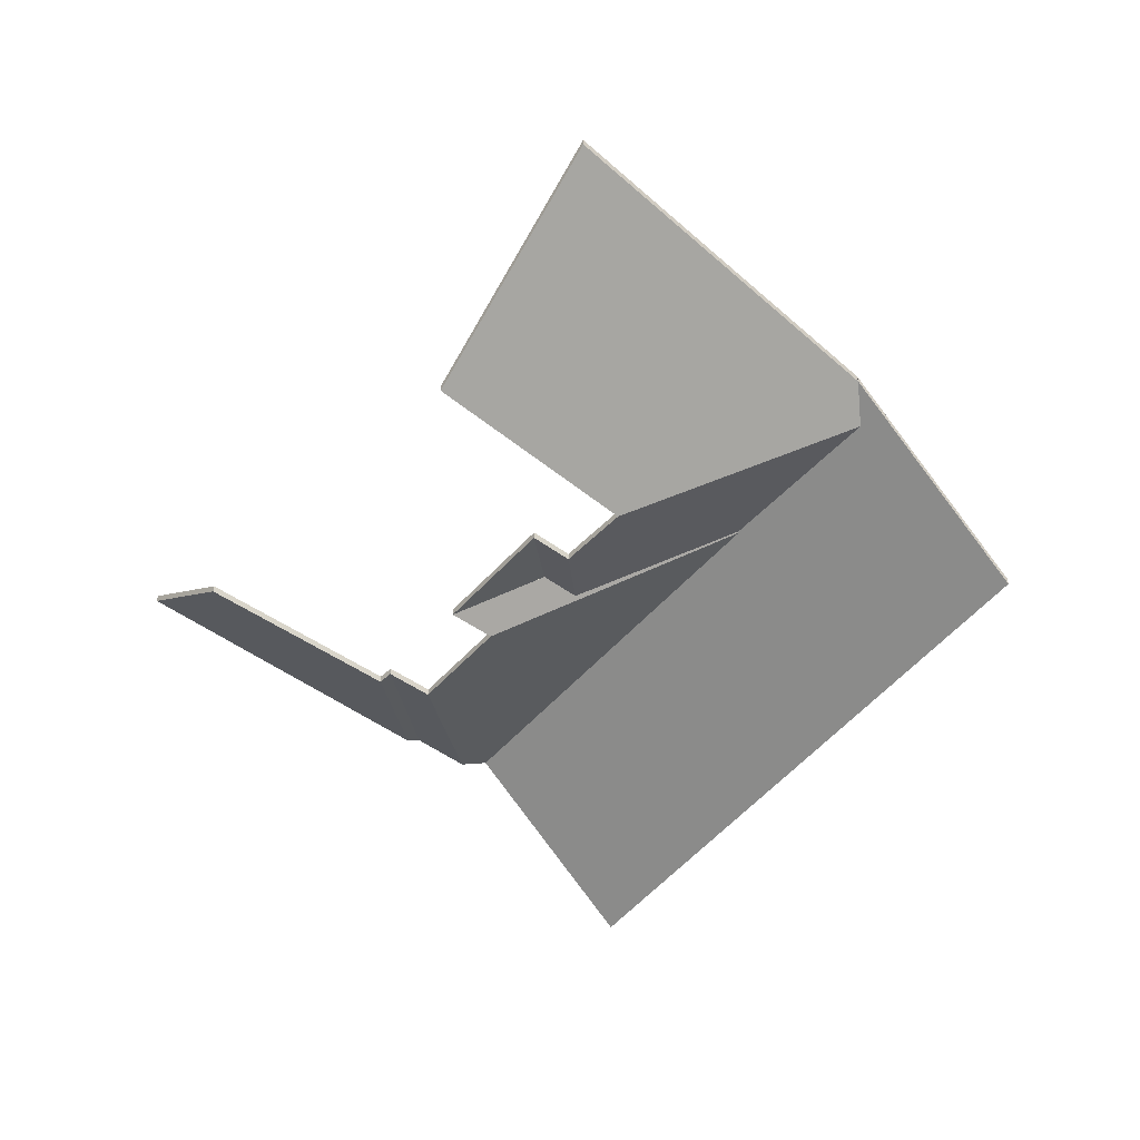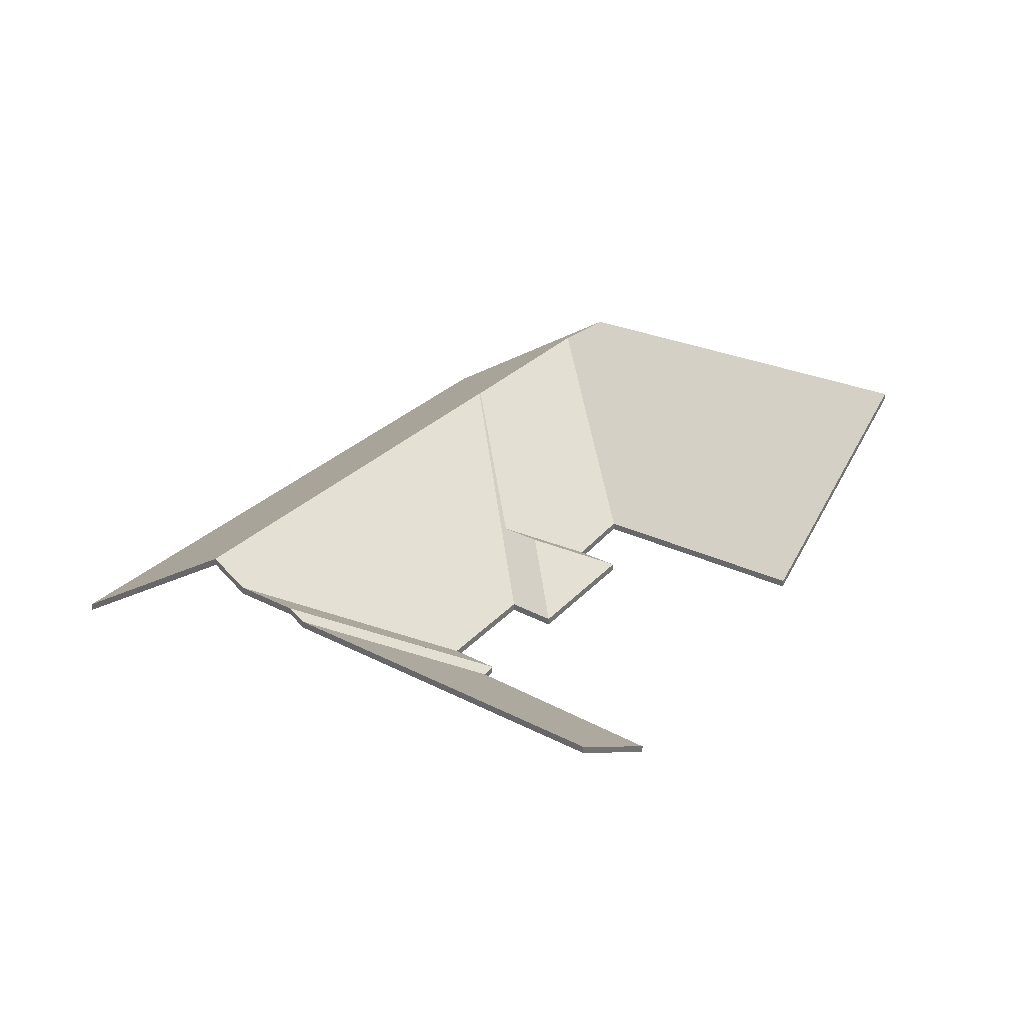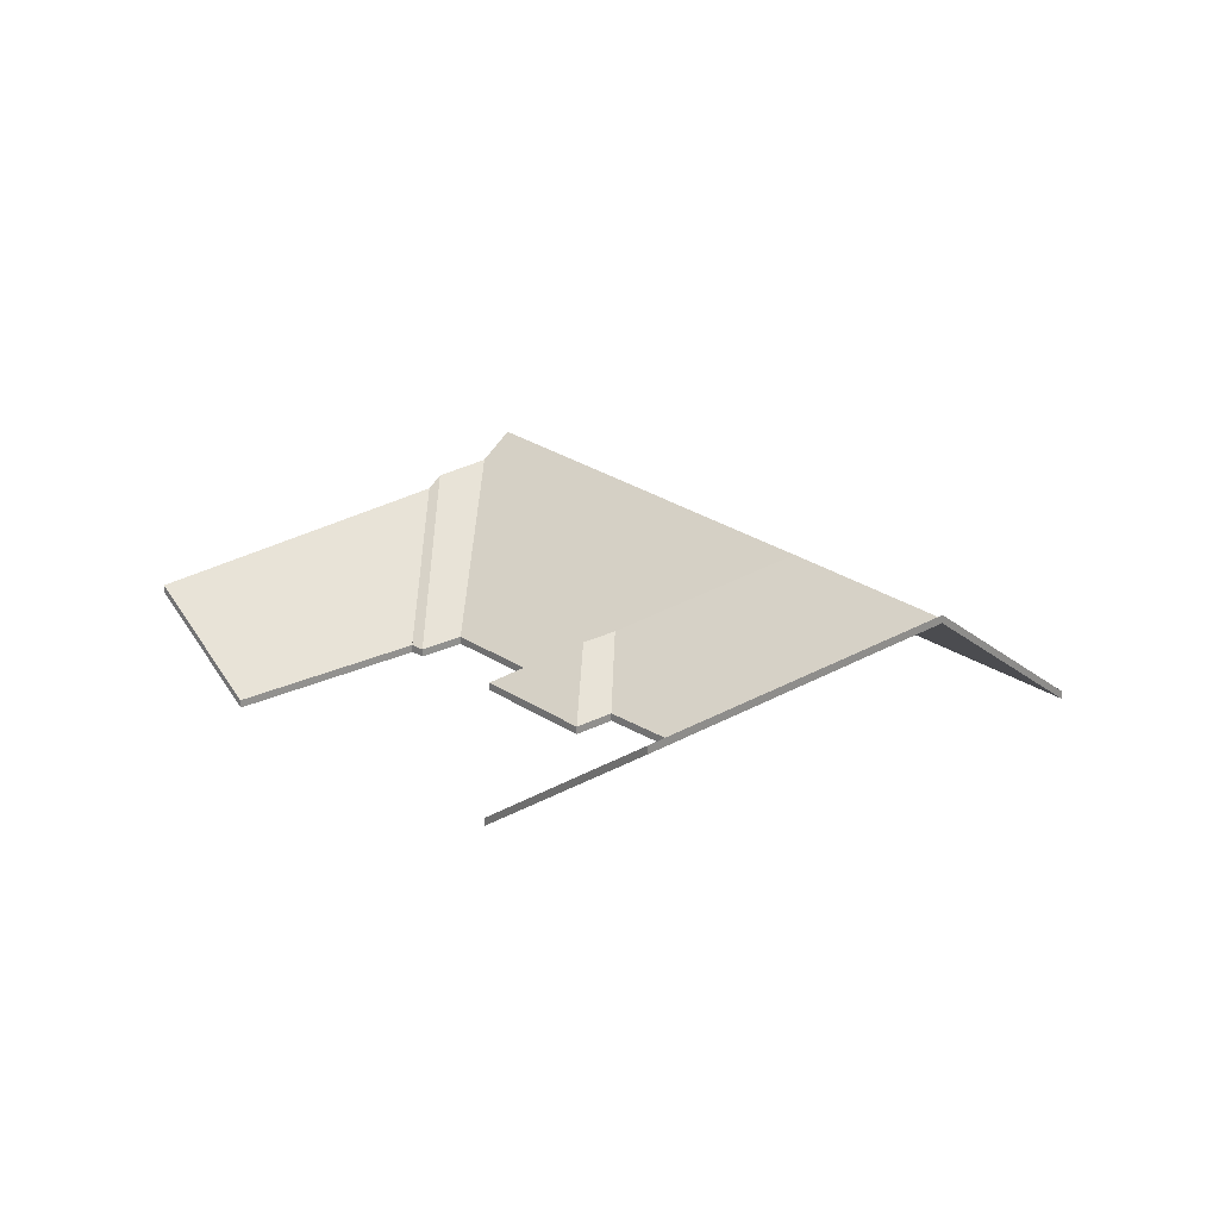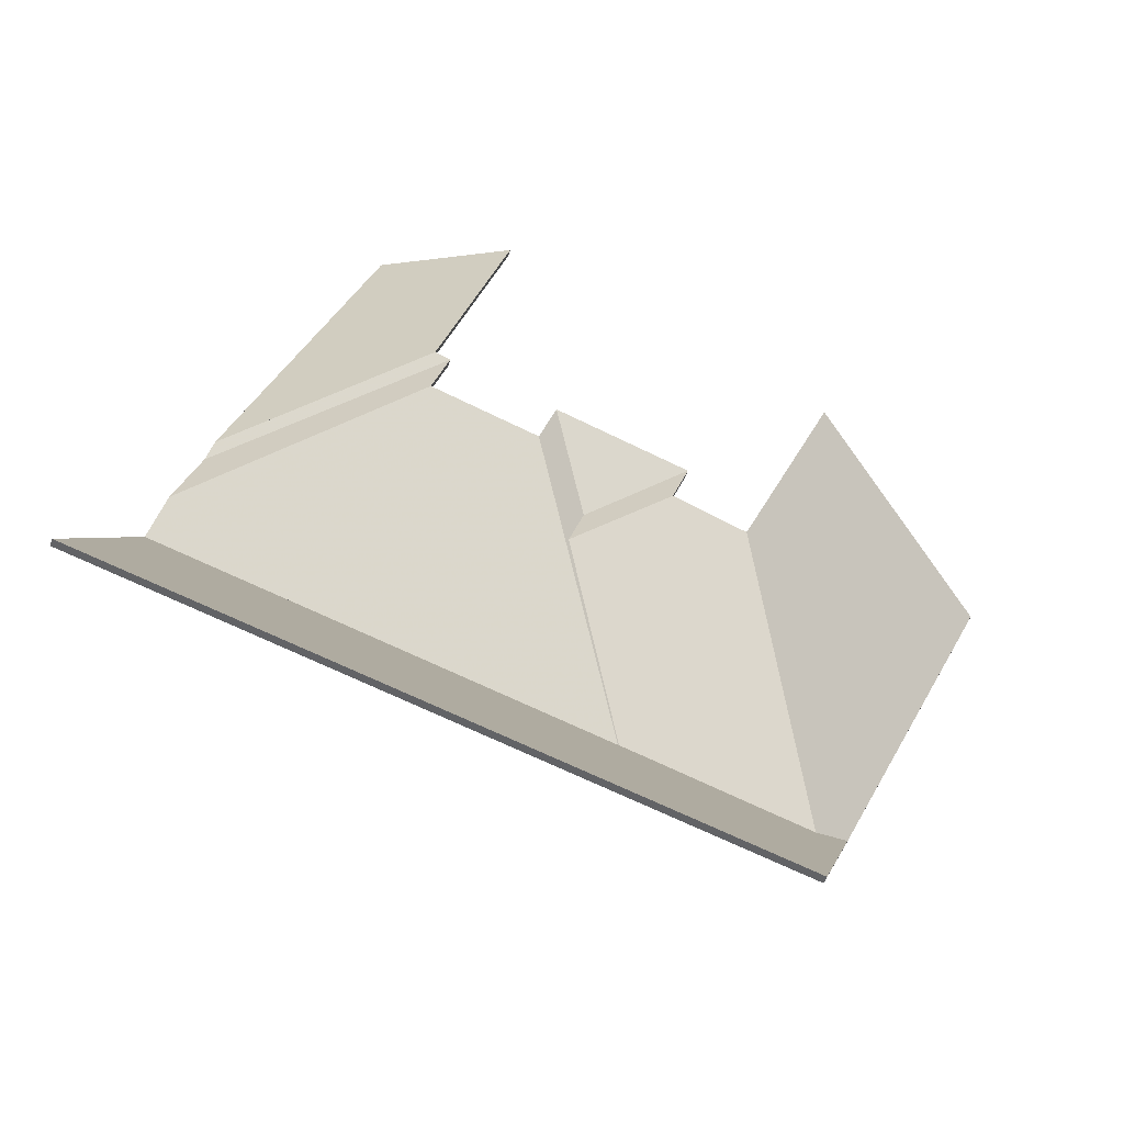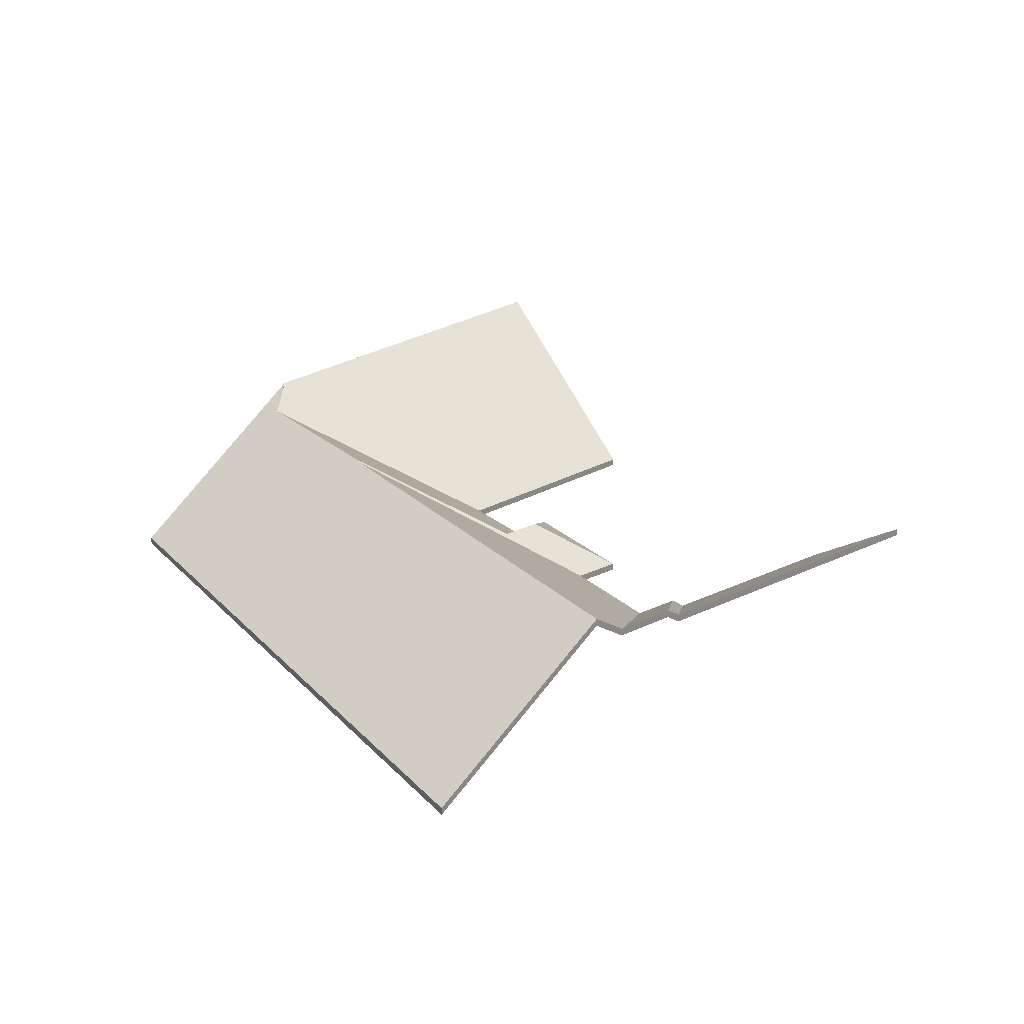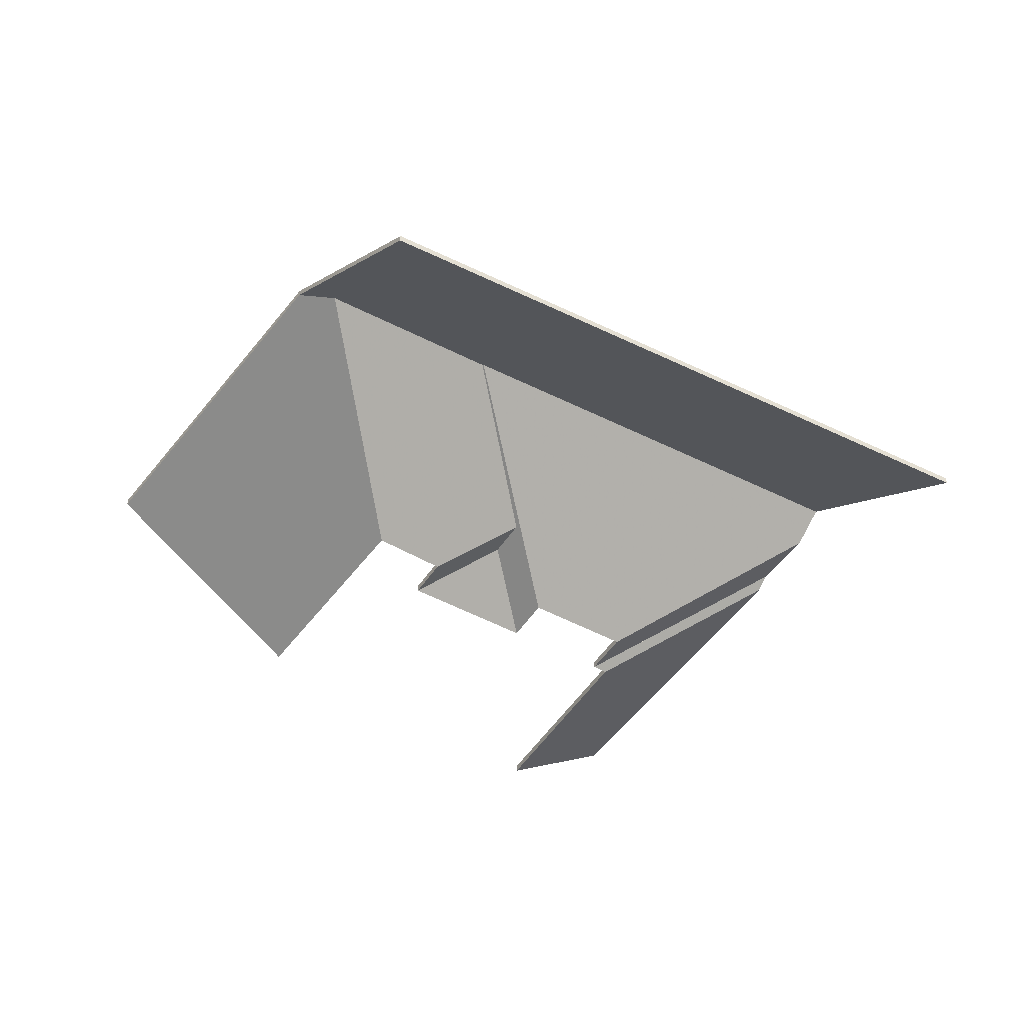
<metadata>
{"format":"obj","ext":"obj","renderer":"f3d","projection":"perspective","resolution":1024,"background":"white","views":[{"elev":-48.1,"azim":71.0,"up":"+Y"},{"elev":33.5,"azim":-34.4,"up":"+Y"},{"elev":22.7,"azim":68.8,"up":"+Y"},{"elev":-48.8,"azim":-16.5,"up":"+Z"},{"elev":27.2,"azim":-106.6,"up":"+Y"},{"elev":-48.7,"azim":168.7,"up":"+Y"}]}
</metadata>
<code>
v 4.682 0.009726 1.842
v 4.622 -0.03442 1.862
v 4.622 -0.0367 1.862
v 4.682 0.007452 1.842
v 4.622 -0.03442 1.862
v 4.595 -0.03442 1.802
v 4.595 -0.0367 1.802
v 4.622 -0.0367 1.862
v 4.634 0.007654 1.74
v 4.682 0.009726 1.842
v 4.682 0.007452 1.842
v 4.634 0.005381 1.74
v 4.595 -0.03442 1.802
v 4.622 0.001915 1.735
v 4.622 -0.000359 1.735
v 4.595 -0.0367 1.802
v 4.622 0.001915 1.735
v 4.634 0.007654 1.74
v 4.634 0.005381 1.74
v 4.622 -0.000359 1.735
v 4.682 0.009726 1.842
v 4.634 0.007654 1.74
v 4.622 0.001915 1.735
v 4.595 -0.03442 1.802
v 4.622 -0.03442 1.862
v 4.622 -0.000359 1.735
v 4.634 0.005381 1.74
v 4.682 0.007452 1.842
v 4.622 -0.0367 1.862
v 4.595 -0.0367 1.802
v 4.555 -0.02095 1.81
v 4.55 -0.02103 1.799
v 4.55 -0.0233 1.799
v 4.555 -0.02323 1.81
v 4.55 -0.02103 1.799
v 4.575 -0.03442 1.81
v 4.575 -0.0367 1.81
v 4.55 -0.0233 1.799
v 4.575 -0.03442 1.81
v 4.58 -0.03442 1.822
v 4.58 -0.0367 1.822
v 4.575 -0.0367 1.81
v 4.58 -0.03442 1.822
v 4.555 -0.02095 1.81
v 4.555 -0.02323 1.81
v 4.58 -0.0367 1.822
v 4.55 -0.02103 1.799
v 4.555 -0.02095 1.81
v 4.58 -0.03442 1.822
v 4.575 -0.03442 1.81
v 4.58 -0.0367 1.822
v 4.555 -0.02323 1.81
v 4.55 -0.0233 1.799
v 4.575 -0.0367 1.81
v 4.622 0.001915 1.735
v 4.595 -0.03442 1.802
v 4.595 -0.0367 1.802
v 4.622 -0.000359 1.735
v 4.571 0.003579 1.753
v 4.622 0.001915 1.735
v 4.622 -0.000359 1.735
v 4.571 0.001306 1.753
v 4.595 -0.03442 1.802
v 4.575 -0.03442 1.81
v 4.575 -0.0367 1.81
v 4.595 -0.0367 1.802
v 4.55 -0.02103 1.799
v 4.571 0.003579 1.753
v 4.571 0.001306 1.753
v 4.55 -0.0233 1.799
v 4.575 -0.03442 1.81
v 4.55 -0.02103 1.799
v 4.55 -0.0233 1.799
v 4.575 -0.0367 1.81
v 4.571 0.003579 1.753
v 4.55 -0.02103 1.799
v 4.575 -0.03442 1.81
v 4.595 -0.03442 1.802
v 4.622 0.001915 1.735
v 4.575 -0.0367 1.81
v 4.55 -0.0233 1.799
v 4.571 0.001306 1.753
v 4.622 -0.000359 1.735
v 4.595 -0.0367 1.802
v 4.555 -0.02095 1.81
v 4.58 -0.03442 1.822
v 4.58 -0.0367 1.822
v 4.555 -0.02323 1.81
v 4.58 -0.03442 1.822
v 4.543 -0.03442 1.835
v 4.543 -0.0367 1.835
v 4.58 -0.0367 1.822
v 4.543 -0.03442 1.835
v 4.555 -0.02095 1.81
v 4.555 -0.02323 1.81
v 4.543 -0.0367 1.835
v 4.58 -0.03442 1.822
v 4.555 -0.02095 1.81
v 4.543 -0.03442 1.835
v 4.543 -0.0367 1.835
v 4.555 -0.02323 1.81
v 4.58 -0.0367 1.822
v 4.543 -0.03442 1.835
v 4.538 -0.03442 1.821
v 4.538 -0.0367 1.821
v 4.543 -0.0367 1.835
v 4.555 -0.02095 1.81
v 4.543 -0.03442 1.835
v 4.543 -0.0367 1.835
v 4.555 -0.02323 1.81
v 4.55 -0.02103 1.799
v 4.555 -0.02095 1.81
v 4.555 -0.02323 1.81
v 4.55 -0.0233 1.799
v 4.571 0.003579 1.753
v 4.55 -0.02103 1.799
v 4.55 -0.0233 1.799
v 4.571 0.001306 1.753
v 4.571 0.00338 1.752
v 4.571 0.003579 1.753
v 4.571 0.001306 1.753
v 4.571 0.001106 1.752
v 4.538 -0.03442 1.821
v 4.571 0.00338 1.752
v 4.571 0.001106 1.752
v 4.538 -0.0367 1.821
v 4.55 -0.02103 1.799
v 4.571 0.003579 1.753
v 4.571 0.00338 1.752
v 4.543 -0.03442 1.835
v 4.555 -0.02095 1.81
v 4.538 -0.03442 1.821
v 4.571 0.001106 1.752
v 4.571 0.001306 1.753
v 4.55 -0.0233 1.799
v 4.538 -0.0367 1.821
v 4.543 -0.0367 1.835
v 4.555 -0.02323 1.81
v 4.457 -0.005319 1.825
v 4.509 -0.03442 1.847
v 4.509 -0.0367 1.847
v 4.457 -0.007593 1.825
v 4.509 -0.03442 1.847
v 4.529 -0.03442 1.904
v 4.529 -0.0367 1.904
v 4.509 -0.0367 1.847
v 4.529 -0.03442 1.904
v 4.497 -0.00978 1.917
v 4.497 -0.01205 1.917
v 4.529 -0.0367 1.904
v 4.497 -0.00978 1.917
v 4.457 -0.005319 1.825
v 4.457 -0.007593 1.825
v 4.497 -0.01205 1.917
v 4.509 -0.03442 1.847
v 4.457 -0.005319 1.825
v 4.497 -0.00978 1.917
v 4.529 -0.03442 1.904
v 4.497 -0.01205 1.917
v 4.457 -0.007593 1.825
v 4.509 -0.0367 1.847
v 4.529 -0.0367 1.904
v 4.513 -0.03442 1.846
v 4.509 -0.03442 1.847
v 4.509 -0.0367 1.847
v 4.513 -0.0367 1.846
v 4.455 -0.002147 1.821
v 4.513 -0.03442 1.846
v 4.513 -0.0367 1.846
v 4.455 -0.004421 1.821
v 4.509 -0.03442 1.847
v 4.457 -0.005319 1.825
v 4.457 -0.007593 1.825
v 4.509 -0.0367 1.847
v 4.457 -0.005319 1.825
v 4.455 -0.002147 1.821
v 4.455 -0.004421 1.821
v 4.457 -0.007593 1.825
v 4.513 -0.03442 1.846
v 4.455 -0.002147 1.821
v 4.457 -0.005319 1.825
v 4.509 -0.03442 1.847
v 4.457 -0.007593 1.825
v 4.455 -0.004421 1.821
v 4.513 -0.0367 1.846
v 4.509 -0.0367 1.847
v 4.455 -0.002147 1.821
v 4.448 -0.001422 1.804
v 4.448 -0.003695 1.804
v 4.455 -0.004421 1.821
v 4.448 -0.001422 1.804
v 4.509 -0.03442 1.832
v 4.509 -0.0367 1.832
v 4.448 -0.003695 1.804
v 4.509 -0.03442 1.832
v 4.513 -0.03442 1.846
v 4.513 -0.0367 1.846
v 4.509 -0.0367 1.832
v 4.513 -0.03442 1.846
v 4.455 -0.002147 1.821
v 4.455 -0.004421 1.821
v 4.513 -0.0367 1.846
v 4.448 -0.001422 1.804
v 4.455 -0.002147 1.821
v 4.513 -0.03442 1.846
v 4.509 -0.03442 1.832
v 4.513 -0.0367 1.846
v 4.455 -0.004421 1.821
v 4.448 -0.003695 1.804
v 4.509 -0.0367 1.832
v 4.571 0.00338 1.752
v 4.538 -0.03442 1.821
v 4.538 -0.0367 1.821
v 4.571 0.001106 1.752
v 4.538 -0.03442 1.821
v 4.509 -0.03442 1.832
v 4.509 -0.0367 1.832
v 4.538 -0.0367 1.821
v 4.509 -0.03442 1.832
v 4.448 -0.001422 1.804
v 4.448 -0.003695 1.804
v 4.509 -0.0367 1.832
v 4.448 -0.001422 1.804
v 4.444 0.005658 1.795
v 4.444 0.003385 1.795
v 4.448 -0.003695 1.804
v 4.444 0.005658 1.795
v 4.571 0.00338 1.752
v 4.571 0.001106 1.752
v 4.444 0.003385 1.795
v 4.538 -0.03442 1.821
v 4.571 0.00338 1.752
v 4.444 0.005658 1.795
v 4.448 -0.001422 1.804
v 4.509 -0.03442 1.832
v 4.444 0.003385 1.795
v 4.571 0.001106 1.752
v 4.538 -0.0367 1.821
v 4.509 -0.0367 1.832
v 4.448 -0.003695 1.804
v 4.444 0.005658 1.795
v 4.422 -0.03442 1.742
v 4.422 -0.0367 1.742
v 4.444 0.003385 1.795
v 4.571 0.00338 1.752
v 4.444 0.005658 1.795
v 4.444 0.003385 1.795
v 4.571 0.001106 1.752
v 4.571 0.003579 1.753
v 4.571 0.00338 1.752
v 4.571 0.001106 1.752
v 4.571 0.001306 1.753
v 4.622 0.001915 1.735
v 4.571 0.003579 1.753
v 4.571 0.001306 1.753
v 4.622 -0.000359 1.735
v 4.422 -0.03442 1.742
v 4.608 -0.03442 1.685
v 4.608 -0.0367 1.685
v 4.422 -0.0367 1.742
v 4.634 0.007654 1.74
v 4.622 0.001915 1.735
v 4.622 -0.000359 1.735
v 4.634 0.005381 1.74
v 4.608 -0.03442 1.685
v 4.634 0.007654 1.74
v 4.634 0.005381 1.74
v 4.608 -0.0367 1.685
v 4.571 0.00338 1.752
v 4.571 0.003579 1.753
v 4.622 0.001915 1.735
v 4.444 0.005658 1.795
v 4.422 -0.03442 1.742
v 4.608 -0.03442 1.685
v 4.634 0.007654 1.74
v 4.622 -0.000359 1.735
v 4.571 0.001306 1.753
v 4.571 0.001106 1.752
v 4.444 0.003385 1.795
v 4.608 -0.0367 1.685
v 4.634 0.005381 1.74
v 4.422 -0.0367 1.742
f 1 2 3
f 1 3 4
f 5 6 7
f 5 7 8
f 9 10 11
f 9 11 12
f 13 14 15
f 13 15 16
f 17 18 19
f 17 19 20
f 21 22 23
f 21 23 24
f 21 24 25
f 26 27 28
f 26 28 29
f 26 29 30
f 31 32 33
f 31 33 34
f 35 36 37
f 35 37 38
f 39 40 41
f 39 41 42
f 43 44 45
f 43 45 46
f 47 48 49
f 47 49 50
f 51 52 53
f 51 53 54
f 55 56 57
f 55 57 58
f 59 60 61
f 59 61 62
f 63 64 65
f 63 65 66
f 67 68 69
f 67 69 70
f 71 72 73
f 71 73 74
f 75 76 77
f 75 77 78
f 75 78 79
f 80 81 82
f 80 82 83
f 80 83 84
f 85 86 87
f 85 87 88
f 89 90 91
f 89 91 92
f 93 94 95
f 93 95 96
f 97 98 99
f 100 101 102
f 103 104 105
f 103 105 106
f 107 108 109
f 107 109 110
f 111 112 113
f 111 113 114
f 115 116 117
f 115 117 118
f 119 120 121
f 119 121 122
f 123 124 125
f 123 125 126
f 127 128 129
f 130 131 127
f 130 127 132
f 132 127 129
f 133 134 135
f 136 133 135
f 136 135 137
f 137 135 138
f 139 140 141
f 139 141 142
f 143 144 145
f 143 145 146
f 147 148 149
f 147 149 150
f 151 152 153
f 151 153 154
f 155 156 157
f 155 157 158
f 159 160 161
f 159 161 162
f 163 164 165
f 163 165 166
f 167 168 169
f 167 169 170
f 171 172 173
f 171 173 174
f 175 176 177
f 175 177 178
f 179 180 181
f 179 181 182
f 183 184 185
f 183 185 186
f 187 188 189
f 187 189 190
f 191 192 193
f 191 193 194
f 195 196 197
f 195 197 198
f 199 200 201
f 199 201 202
f 203 204 205
f 203 205 206
f 207 208 209
f 207 209 210
f 211 212 213
f 211 213 214
f 215 216 217
f 215 217 218
f 219 220 221
f 219 221 222
f 223 224 225
f 223 225 226
f 227 228 229
f 227 229 230
f 231 232 233
f 231 233 234
f 231 234 235
f 236 237 238
f 236 238 239
f 236 239 240
f 241 242 243
f 241 243 244
f 245 246 247
f 245 247 248
f 249 250 251
f 249 251 252
f 253 254 255
f 253 255 256
f 257 258 259
f 257 259 260
f 261 262 263
f 261 263 264
f 265 266 267
f 265 267 268
f 269 270 271
f 272 269 271
f 273 272 271
f 273 271 274
f 274 271 275
f 276 277 278
f 276 278 279
f 280 281 276
f 280 276 282
f 282 276 279

</code>
